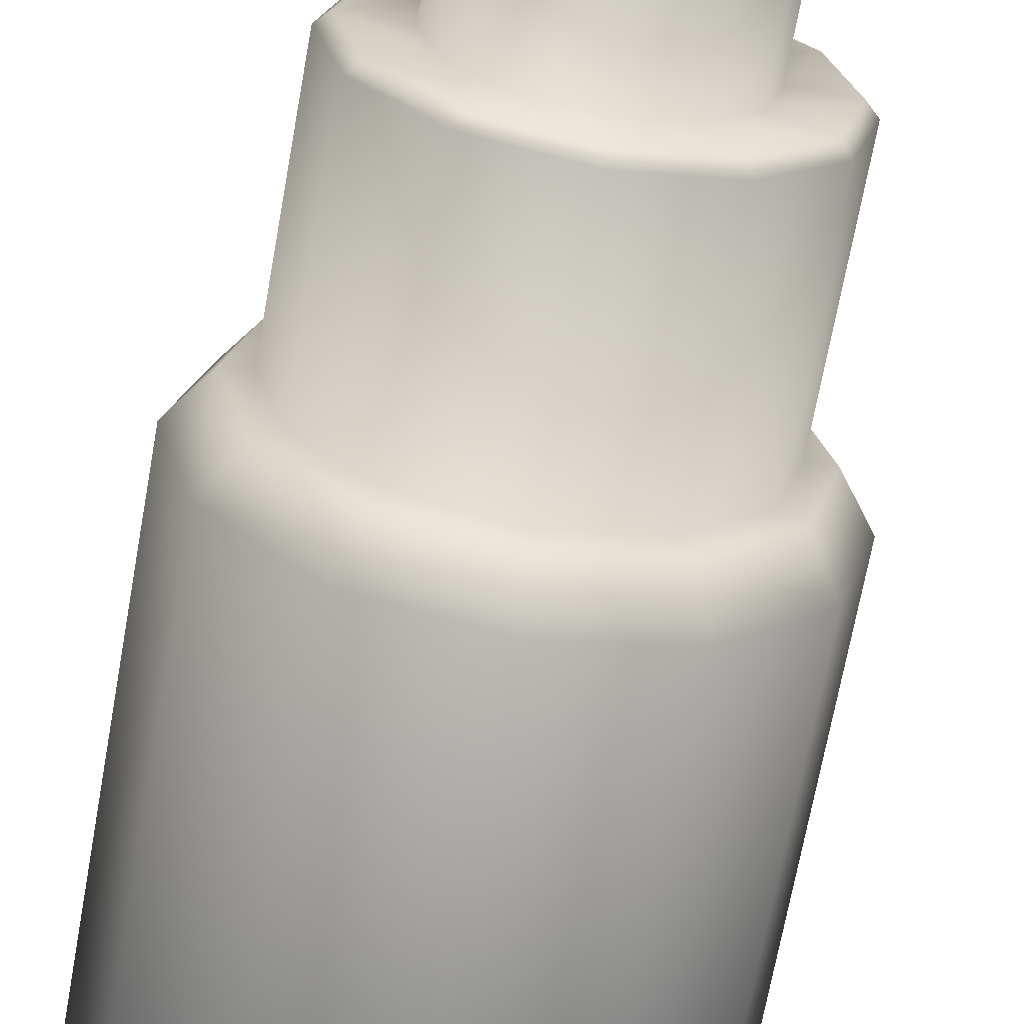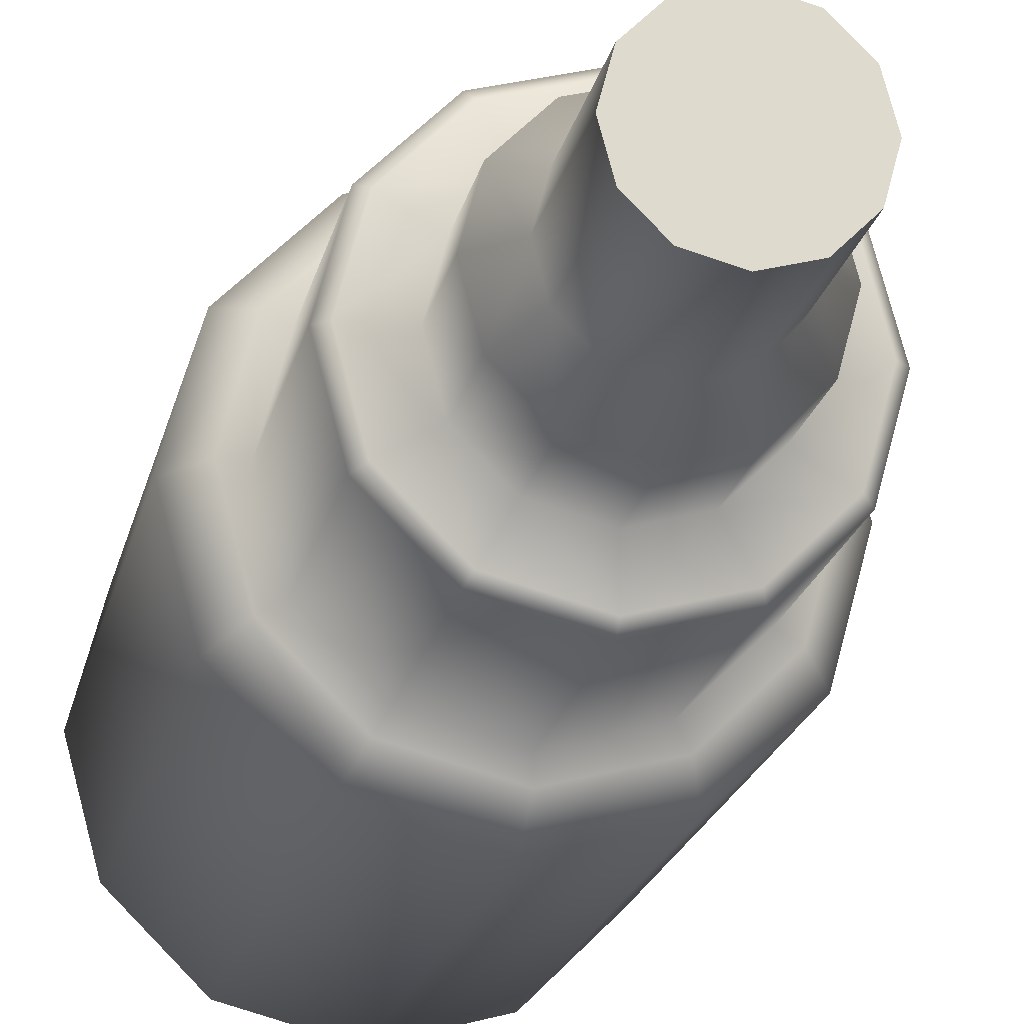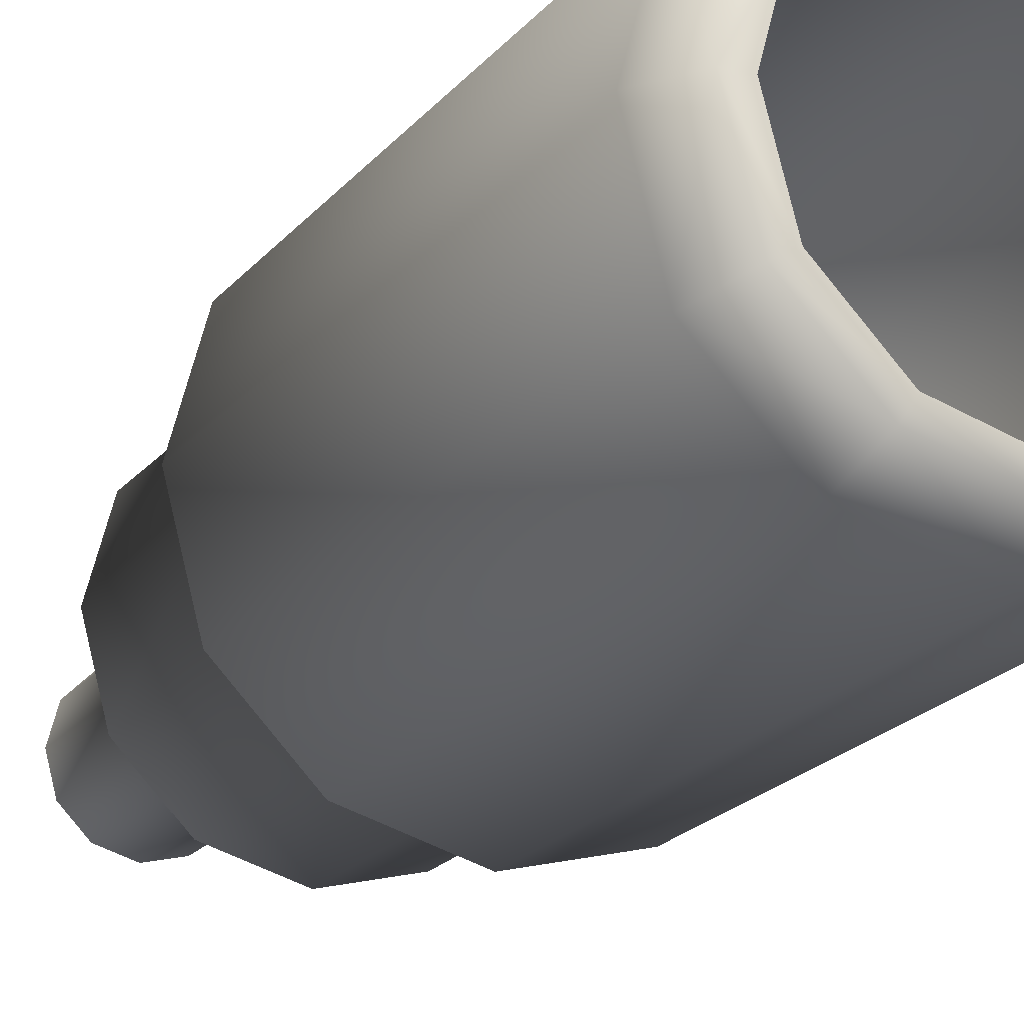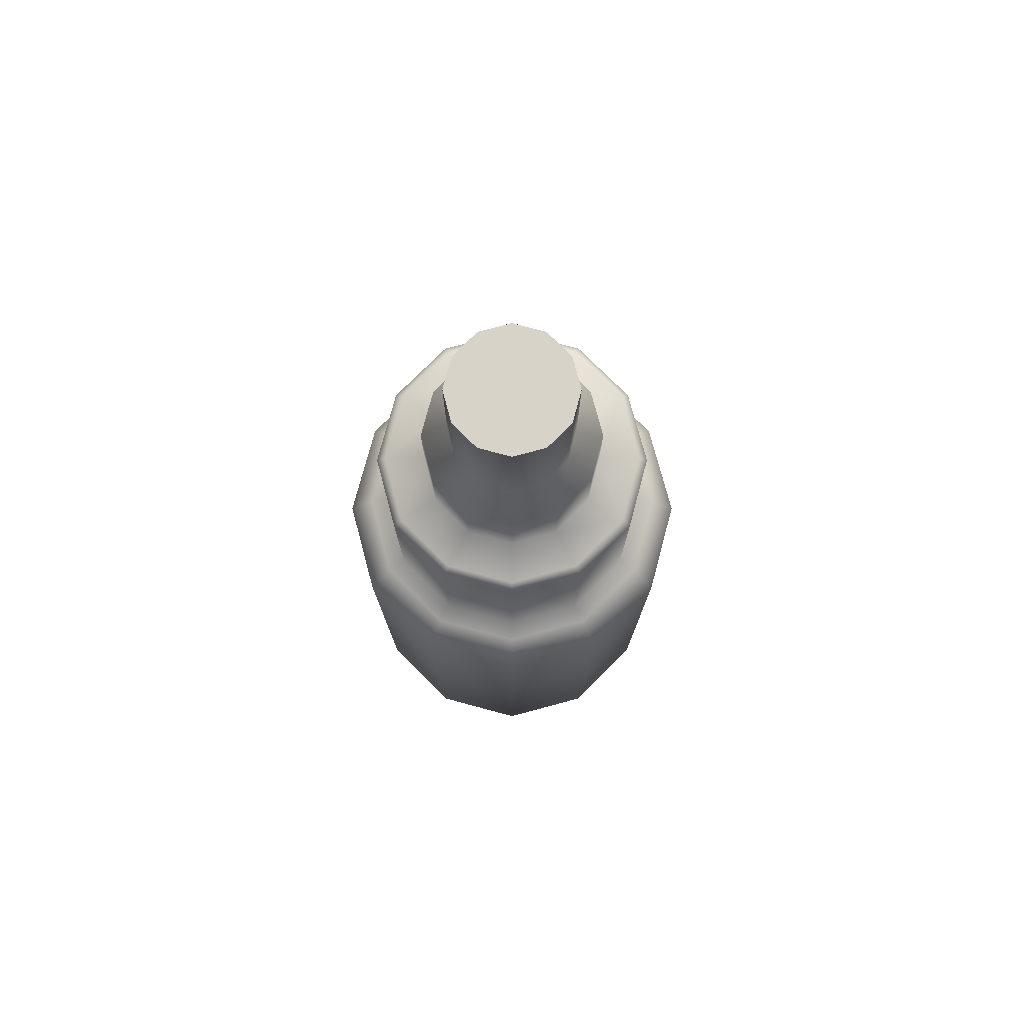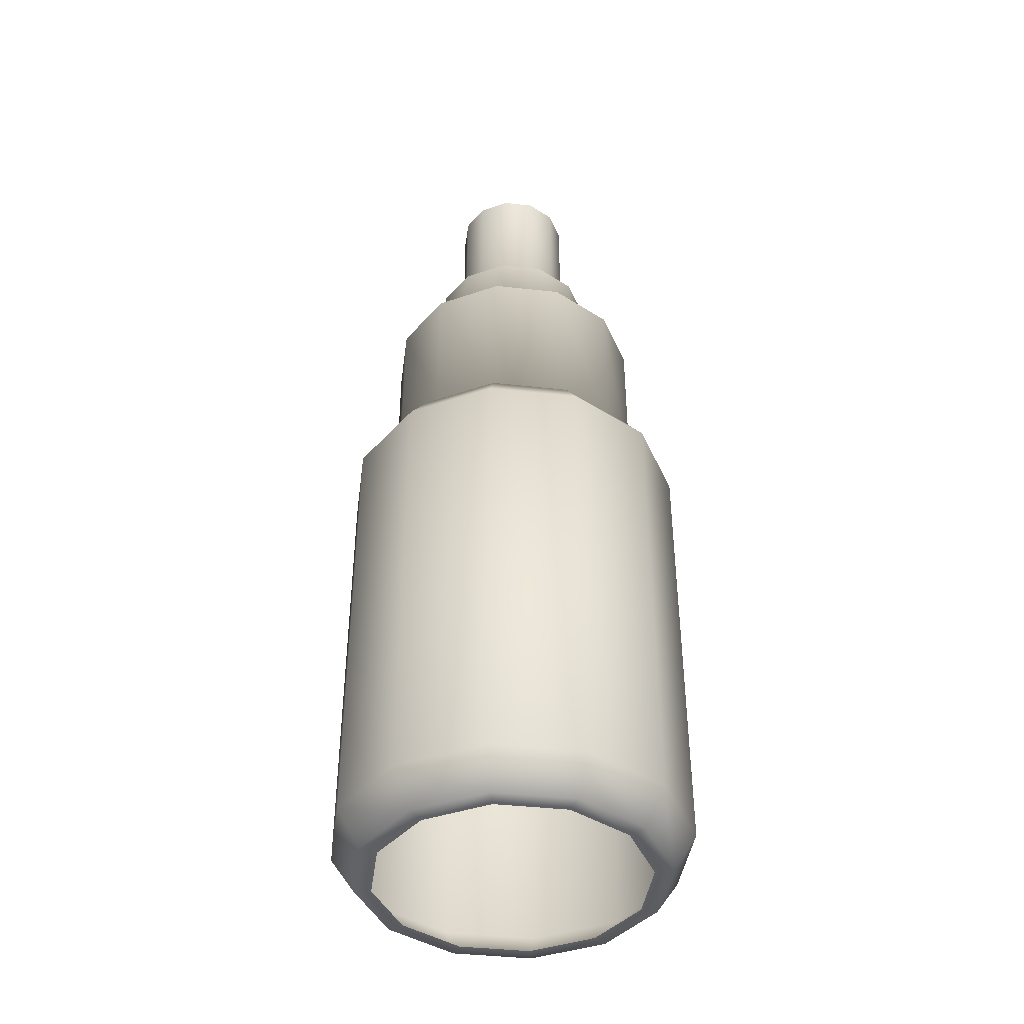
<metadata>
{"format":"obj","ext":"obj","renderer":"f3d","projection":"perspective","resolution":1024,"background":"white","views":[{"elev":-65.7,"azim":170.0,"up":"+Z"},{"elev":-18.8,"azim":168.8,"up":"+Z"},{"elev":-20.3,"azim":-27.1,"up":"+Z"},{"elev":76.9,"azim":30.0,"up":"+Y"},{"elev":-41.8,"azim":67.4,"up":"+Y"}]}
</metadata>
<code>
g ArmRight01
v 0.03488 -0.2956 -0.06041
v 0 -0.2956 -0.06976
v 0 -0.2956 -0.1013
v 0.05066 -0.2956 -0.08774
v 0 -0.3023 -0.1083
v 0.06041 -0.2956 -0.03488
v 0.05414 -0.3023 -0.09377
v 0 -0.4437 -0.1083
v 0.08774 -0.2956 -0.05066
v 0.09377 -0.3023 -0.05414
v 0.05414 -0.4437 -0.09377
v 0.1013 -0.2956 -1.721e-08
v 0.06976 -0.2956 -1.721e-08
v 0.06041 -0.2956 0.03488
v 0.06137 -0.4451 -0.1063
v 0 -0.4451 -0.1227
v 0 -0.4718 -0.1424
v 0.1083 -0.3023 -1.831e-08
v 0.08774 -0.2956 0.05066
v 0.03488 -0.2956 0.06041
v 0.09377 -0.4437 -0.05414
v 0.0712 -0.4718 -0.1233
v 0 -0.8349 -0.1424
v 0.1063 -0.4451 -0.06137
v 0.1083 -0.4437 -4.135e-08
v 0.09377 -0.3023 0.05414
v 0.05066 -0.2956 0.08774
v 0.0712 -0.8349 -0.1233
v 0 -0.8635 -0.1231
v 0.1233 -0.4718 -0.0712
v 0.1227 -0.4451 -4.157e-08
v 0 -0.2956 0.1013
v 0 -0.2956 0.06976
v -0.03488 -0.2956 0.06041
v -0.05066 -0.2956 0.08774
v -0.06041 -0.2956 0.03488
v 0 -0.3023 0.1083
v -0.08774 -0.2956 0.05066
v -0.06976 -0.2956 -1.721e-08
v 0.05414 -0.3023 0.09377
v 0.09377 -0.4437 0.05414
v 0.1063 -0.4451 0.06137
v 0.05414 -0.4437 0.09377
v -0.1013 -0.2956 -1.057e-07
v -0.06041 -0.2956 -0.03488
v 0.1424 -0.4718 -4.592e-08
v -0.08774 -0.2956 -0.05066
v -0.03488 -0.2956 -0.06041
v 0.1233 -0.8349 -0.0712
v 0.06155 -0.8635 -0.1066
v 0.05455 -0.8645 -0.09448
v 0 -0.8645 -0.1091
v 0.09448 -0.8645 -0.05455
v 0.1066 -0.8635 -0.06155
v 0.1424 -0.8349 -1.051e-07
v 0.1231 -0.8635 -1.097e-07
v 0.1091 -0.8645 -1.099e-07
v 0.1233 -0.4718 0.0712
v 0.1233 -0.8349 0.0712
v 0.1066 -0.8635 0.06155
v 0.09448 -0.8645 0.05455
v 0.05455 -0.8645 0.09448
v 0.06137 -0.4451 0.1063
v 0.0712 -0.4718 0.1233
v 0.0712 -0.8349 0.1233
v 0.06155 -0.8635 0.1066
v 0 -0.4437 0.1083
v 0 -0.4451 0.1227
v 0 -0.8635 0.1231
v 0 -0.8645 0.1091
v 0 -0.4718 0.1424
v 0 -0.8349 0.1424
v -0.06155 -0.8635 0.1066
v -0.05455 -0.8645 0.09448
v -0.0712 -0.4718 0.1233
v -0.0712 -0.8349 0.1233
v -0.1066 -0.8635 0.06155
v -0.09448 -0.8645 0.05455
v -0.1231 -0.8635 -1.982e-07
v -0.1091 -0.8645 -1.983e-07
v -0.09448 -0.8645 -0.05455
v -0.1233 -0.8349 0.0712
v -0.06137 -0.4451 0.1063
v -0.1233 -0.4718 0.0712
v -0.1063 -0.4451 0.06137
v -0.05414 -0.4437 0.09377
v -0.1066 -0.8635 -0.06155
v -0.05455 -0.8645 -0.09448
v -0.05414 -0.3023 0.09377
v -0.09377 -0.3023 0.05414
v -0.09377 -0.4437 0.05414
v -0.1083 -0.3023 -1.068e-07
v -0.1083 -0.4437 -1.298e-07
v -0.09377 -0.3023 -0.05414
v -0.1227 -0.4451 -1.3e-07
v -0.1424 -0.4718 -1.344e-07
v -0.1063 -0.4451 -0.06137
v -0.09377 -0.4437 -0.05414
v -0.05414 -0.3023 -0.09377
v -0.1424 -0.8349 -1.935e-07
v -0.1233 -0.4718 -0.0712
v -0.1233 -0.8349 -0.0712
v -0.05414 -0.4437 -0.09377
v -0.05066 -0.2956 -0.08774
v 0 -0.2956 -0.1013
v 0 -0.2956 -0.06976
v 0 -0.3023 -0.1083
v 0 -0.4437 -0.1083
v -0.06137 -0.4451 -0.1063
v 0 -0.4451 -0.1227
v -0.0712 -0.4718 -0.1233
v 0 -0.4718 -0.1424
v -0.0712 -0.8349 -0.1233
v 0 -0.8349 -0.1424
v -0.06155 -0.8635 -0.1066
v 0 -0.8635 -0.1231
v 0 -0.8645 -0.1091
v 0.03488 -0.2956 -0.06041
v 0 -0.2289 -0.06976
v 0 -0.2956 -0.06976
v 0.03488 -0.2289 -0.06041
v 0.06041 -0.2956 -0.03488
v 0 -0.2083 -0.04877
v 0.06041 -0.2289 -0.03488
v 0.06976 -0.2956 -1.721e-08
v 0.06976 -0.2289 -6.354e-09
v 0.06041 -0.2956 0.03488
v 0.06041 -0.2289 0.03488
v 0.03488 -0.2956 0.06041
v 0.04877 -0.2083 -2.993e-09
v 0.04224 -0.2083 -0.02439
v 0.02439 -0.2083 -0.04224
v 0.02439 -0.1078 -0.04224
v 0 -0.1078 -0.04877
v 0.04224 -0.1078 -0.02439
v 0.04877 -0.1078 1.338e-08
v 0.04224 -0.1078 0.02439
v 0.04224 -0.2083 0.02439
v 0.02439 -0.1078 0.04224
v 0.02439 -0.2083 0.04224
v 0 -0.1078 0.04877
v 0.03488 -0.2289 0.06041
v 0 -0.2956 0.06976
v 0 -0.2083 0.04877
v -0.02439 -0.1078 0.04224
v 0 -0.2289 0.06976
v -0.03488 -0.2956 0.06041
v -0.03488 -0.2289 0.06041
v -0.06041 -0.2956 0.03488
v -0.02439 -0.2083 0.04224
v -0.04224 -0.1078 0.02439
v -0.06041 -0.2289 0.03488
v -0.06976 -0.2956 -1.721e-08
v -0.04224 -0.2083 0.02439
v -0.04877 -0.1078 1.338e-08
v -0.06976 -0.2289 -6.354e-09
v -0.06041 -0.2956 -0.03488
v -0.04877 -0.2083 -2.993e-09
v -0.04224 -0.1078 -0.02439
v -0.06041 -0.2289 -0.03488
v -0.03488 -0.2956 -0.06041
v -0.04224 -0.2083 -0.02439
v -0.02439 -0.1078 -0.04224
v -0.03488 -0.2289 -0.06041
v 0 -0.2956 -0.06976
v 0 -0.2289 -0.06976
v 0 -0.2083 -0.04877
v -0.02439 -0.2083 -0.04224
v 0 -0.1078 -0.04877
v -0.02439 -0.1078 0.04224
v 0.02439 -0.1078 0.04224
v 0 -0.1078 0.04877
v -0.02439 -0.1078 -0.04224
v -0.04877 -0.1078 1.338e-08
v -0.04224 -0.1078 0.02439
v -0.04224 -0.1078 -0.02439
v 0.04877 -0.1078 1.338e-08
v 0.04224 -0.1078 0.02439
v 0.04224 -0.1078 -0.02439
v 0.02439 -0.1078 -0.04224
v 0 -0.1078 -0.04877
g ArmRight01_0
f 3 2 1
f 4 3 1
f 5 3 4
f 4 1 6
f 7 5 4
f 8 5 7
f 9 4 6
f 10 7 4
f 9 10 4
f 11 8 7
f 11 7 10
f 12 9 6
f 13 12 6
f 12 13 14
f 11 15 8
f 15 16 8
f 17 16 15
f 18 10 9
f 12 18 9
f 19 12 14
f 18 12 19
f 19 14 20
f 21 11 10
f 15 11 21
f 21 10 18
f 22 17 15
f 23 17 22
f 24 15 21
f 22 15 24
f 25 21 18
f 24 21 25
f 26 18 19
f 25 18 26
f 27 19 20
f 26 19 27
f 28 23 22
f 29 23 28
f 30 22 24
f 28 22 30
f 31 24 25
f 30 24 31
f 32 27 20
f 33 32 20
f 32 33 34
f 35 32 34
f 35 34 36
f 32 37 27
f 37 32 35
f 38 35 36
f 38 36 39
f 37 40 27
f 40 26 27
f 41 25 26
f 41 26 40
f 41 42 25
f 42 31 25
f 43 41 40
f 43 40 37
f 42 41 43
f 44 38 39
f 44 39 45
f 46 31 42
f 46 30 31
f 47 44 45
f 47 45 48
f 49 30 46
f 49 28 30
f 50 28 49
f 50 29 28
f 50 51 29
f 51 52 29
f 53 51 50
f 54 50 49
f 54 53 50
f 55 49 46
f 54 49 55
f 53 54 56
f 56 54 55
f 57 53 56
f 55 46 58
f 58 46 42
f 56 55 59
f 59 55 58
f 57 56 60
f 60 56 59
f 61 57 60
f 62 61 60
f 58 42 63
f 63 42 43
f 59 58 64
f 64 58 63
f 60 59 65
f 65 59 64
f 66 62 60
f 66 60 65
f 63 43 67
f 67 43 37
f 64 63 68
f 68 63 67
f 62 66 69
f 70 62 69
f 65 64 71
f 71 64 68
f 66 65 72
f 72 65 71
f 69 66 72
f 70 69 73
f 74 70 73
f 75 71 68
f 72 71 75
f 69 72 76
f 73 69 76
f 76 72 75
f 74 73 77
f 78 74 77
f 78 77 79
f 80 78 79
f 81 80 79
f 77 73 82
f 73 76 82
f 79 77 82
f 83 75 68
f 83 68 67
f 76 75 84
f 82 76 84
f 75 83 85
f 84 75 85
f 86 83 67
f 85 83 86
f 87 81 79
f 88 81 87
f 86 67 89
f 67 37 89
f 89 37 35
f 90 89 35
f 86 89 90
f 38 90 35
f 91 86 90
f 91 85 86
f 92 90 38
f 91 90 92
f 44 92 38
f 85 91 93
f 93 91 92
f 94 92 44
f 93 92 94
f 47 94 44
f 95 85 93
f 84 85 95
f 96 84 95
f 82 84 96
f 97 95 93
f 96 95 97
f 98 93 94
f 98 97 93
f 99 94 47
f 98 94 99
f 100 82 96
f 100 79 82
f 100 96 101
f 101 96 97
f 79 100 102
f 102 100 101
f 87 79 102
f 97 98 103
f 103 98 99
f 104 99 47
f 104 47 48
f 105 104 48
f 106 105 48
f 105 107 104
f 107 99 104
f 103 99 107
f 108 103 107
f 109 97 103
f 109 103 108
f 101 97 109
f 110 109 108
f 111 101 109
f 111 109 110
f 112 111 110
f 102 101 111
f 113 111 112
f 113 102 111
f 114 113 112
f 113 115 102
f 115 113 114
f 115 87 102
f 116 115 114
f 115 88 87
f 88 115 116
f 117 88 116
f 120 119 118
f 119 121 118
f 118 121 122
f 119 123 121
f 121 124 122
f 122 124 125
f 124 126 125
f 125 126 127
f 126 128 127
f 127 128 129
f 130 126 124
f 126 130 128
f 131 124 121
f 131 130 124
f 123 132 121
f 132 131 121
f 133 132 123
f 134 133 123
f 133 135 132
f 135 131 132
f 135 136 131
f 136 130 131
f 136 137 130
f 137 138 130
f 130 138 128
f 137 139 138
f 139 140 138
f 138 140 128
f 139 141 140
f 140 142 128
f 128 142 129
f 129 142 143
f 141 144 140
f 140 144 142
f 141 145 144
f 142 146 143
f 144 146 142
f 143 146 147
f 146 148 147
f 146 144 148
f 147 148 149
f 145 150 144
f 144 150 148
f 145 151 150
f 148 152 149
f 148 150 152
f 149 152 153
f 151 154 150
f 150 154 152
f 151 155 154
f 152 156 153
f 152 154 156
f 153 156 157
f 155 158 154
f 154 158 156
f 155 159 158
f 156 160 157
f 156 158 160
f 157 160 161
f 159 162 158
f 158 162 160
f 159 163 162
f 160 164 161
f 160 162 164
f 161 164 165
f 164 166 165
f 167 166 164
f 163 168 162
f 162 168 164
f 168 167 164
f 163 169 168
f 169 167 168
f 172 171 170
f 171 173 170
f 174 170 173
f 175 170 174
f 176 174 173
f 177 173 171
f 178 177 171
f 179 173 177
f 180 173 179
f 181 173 180

</code>
